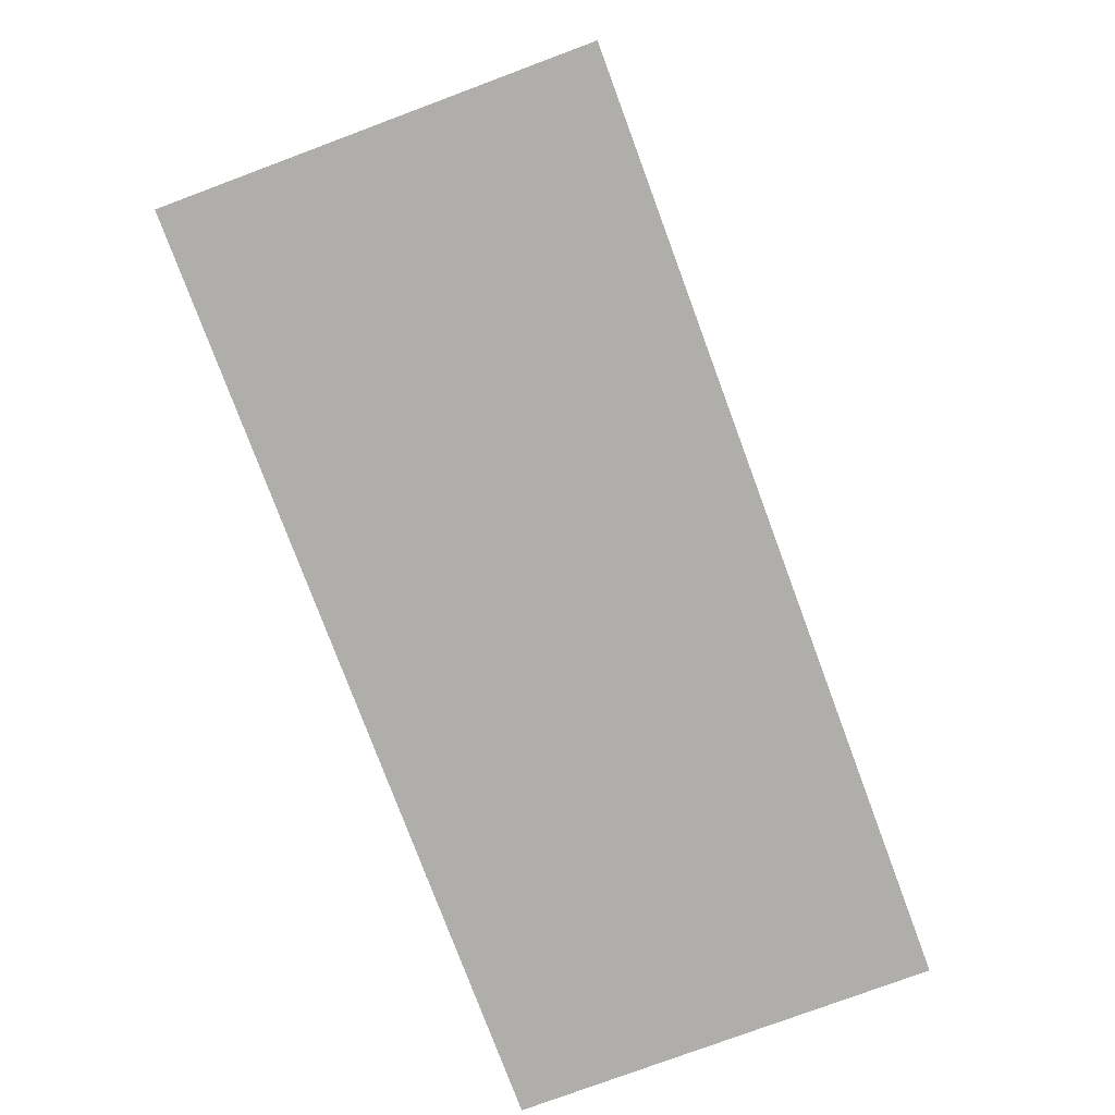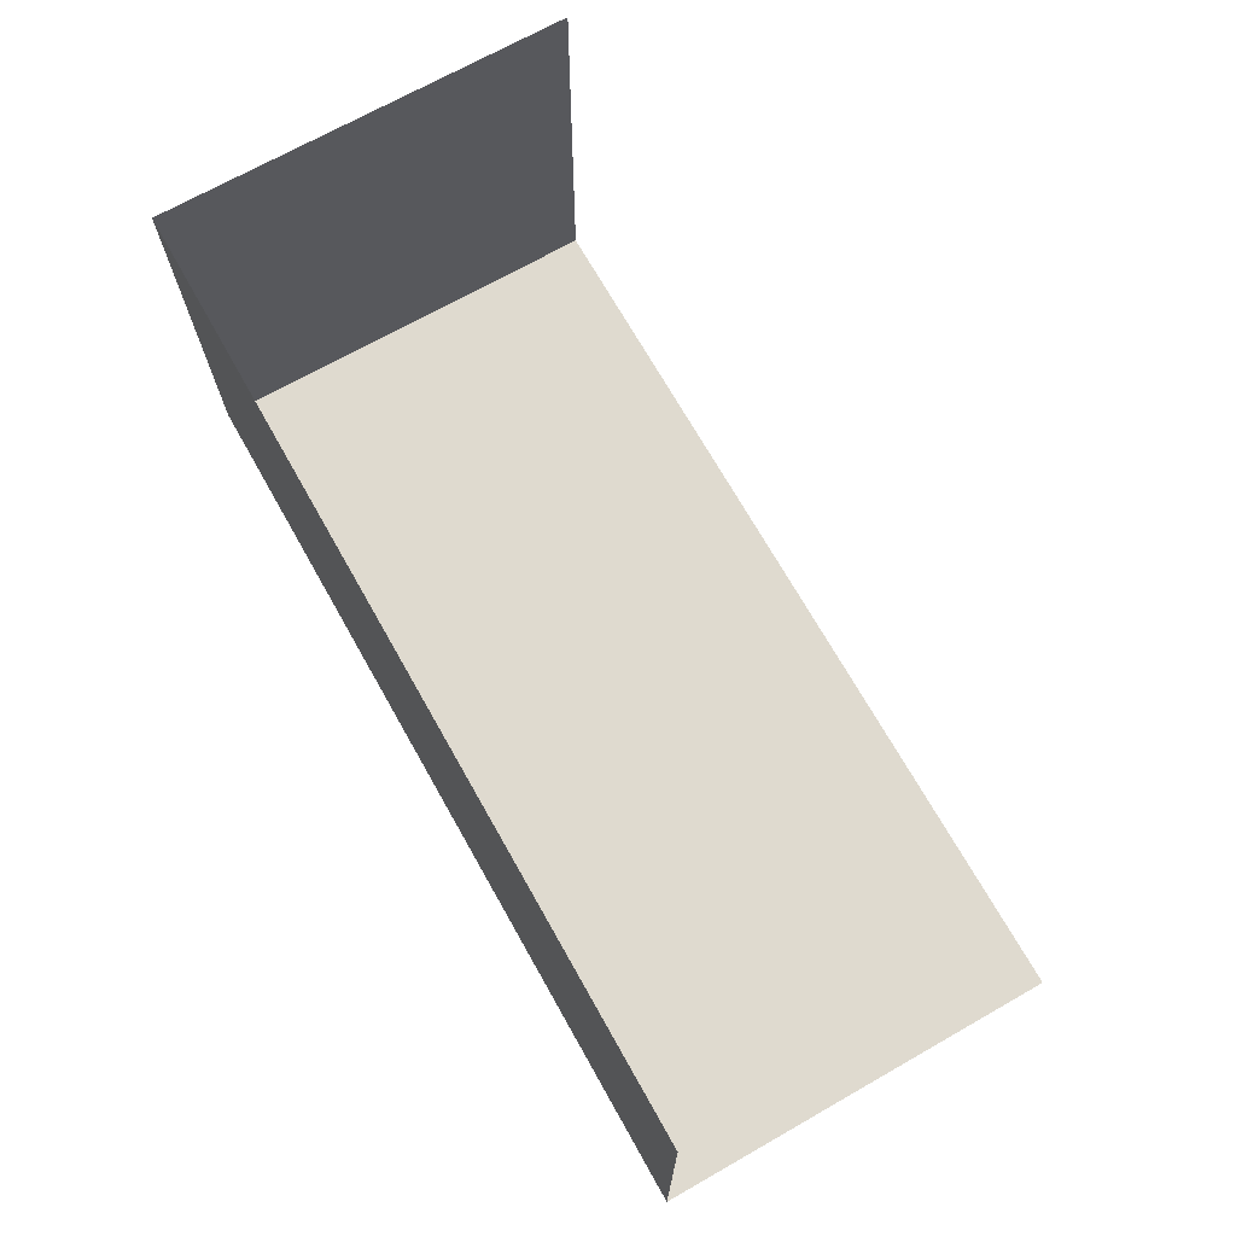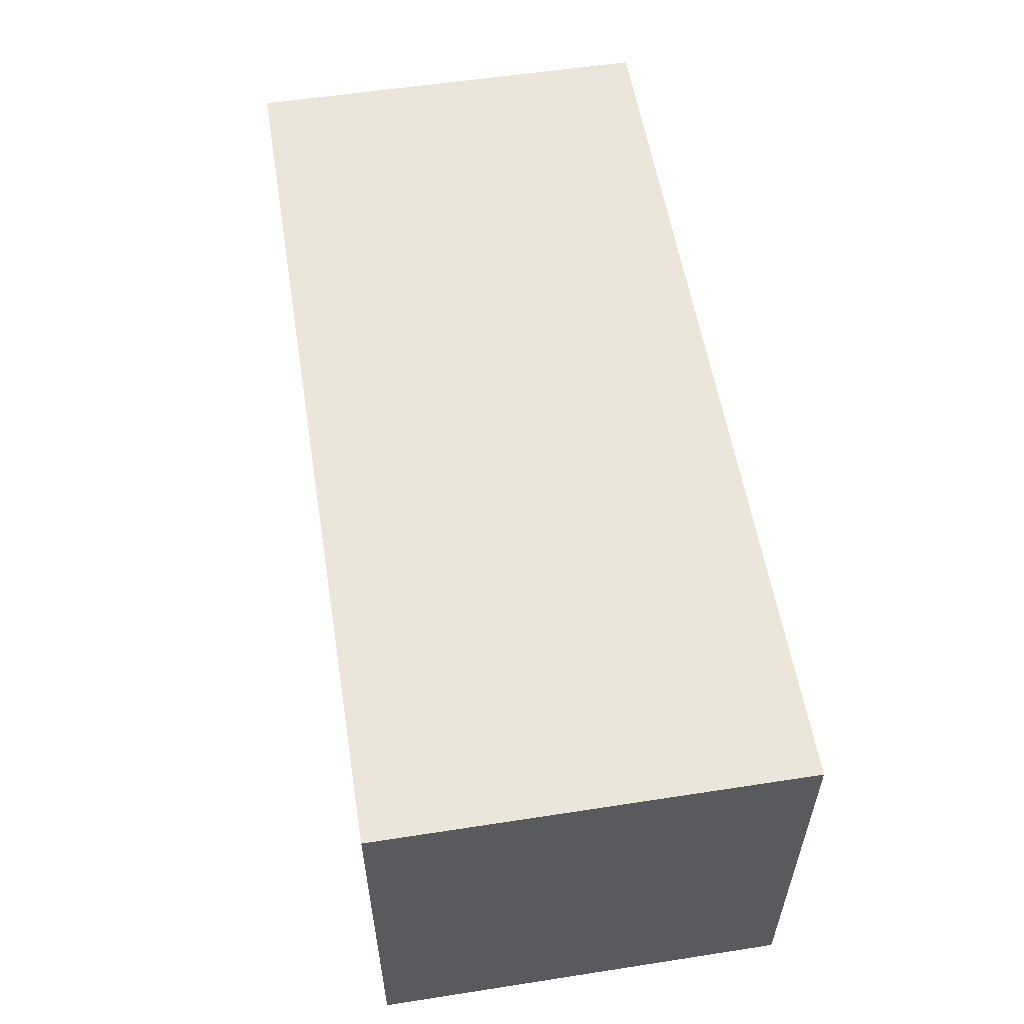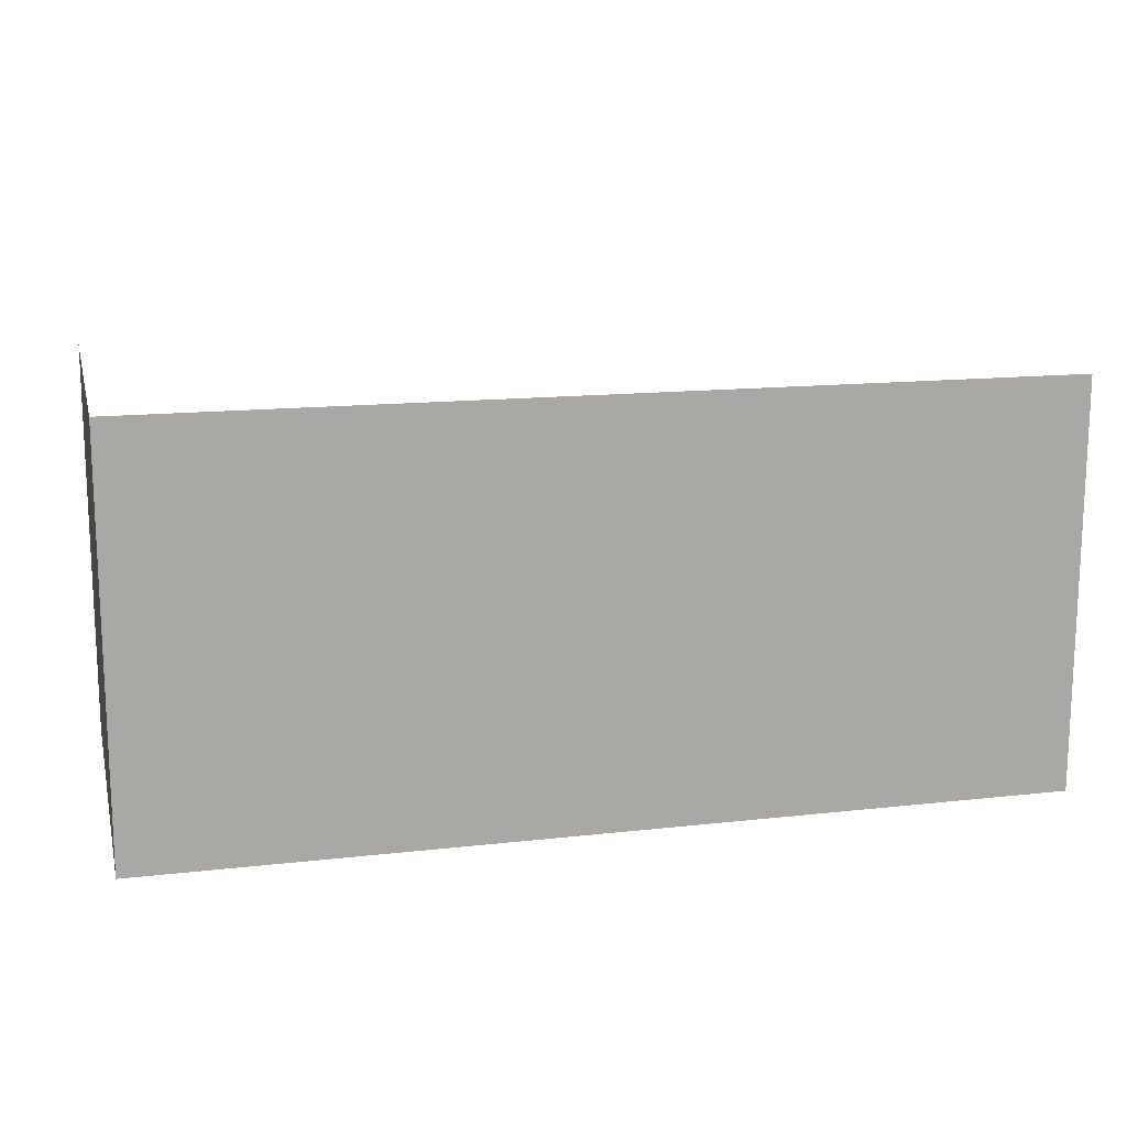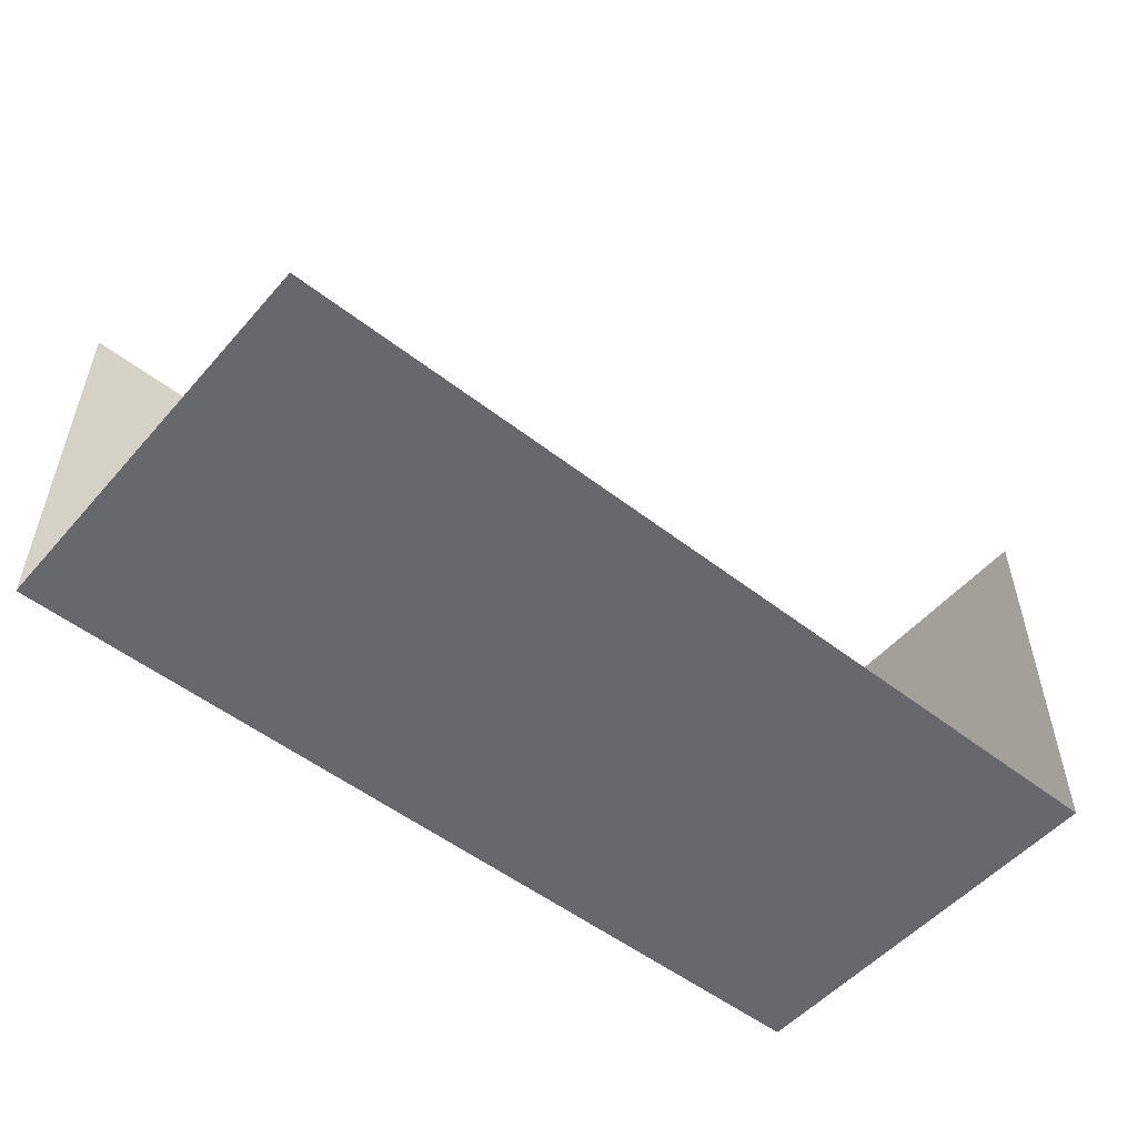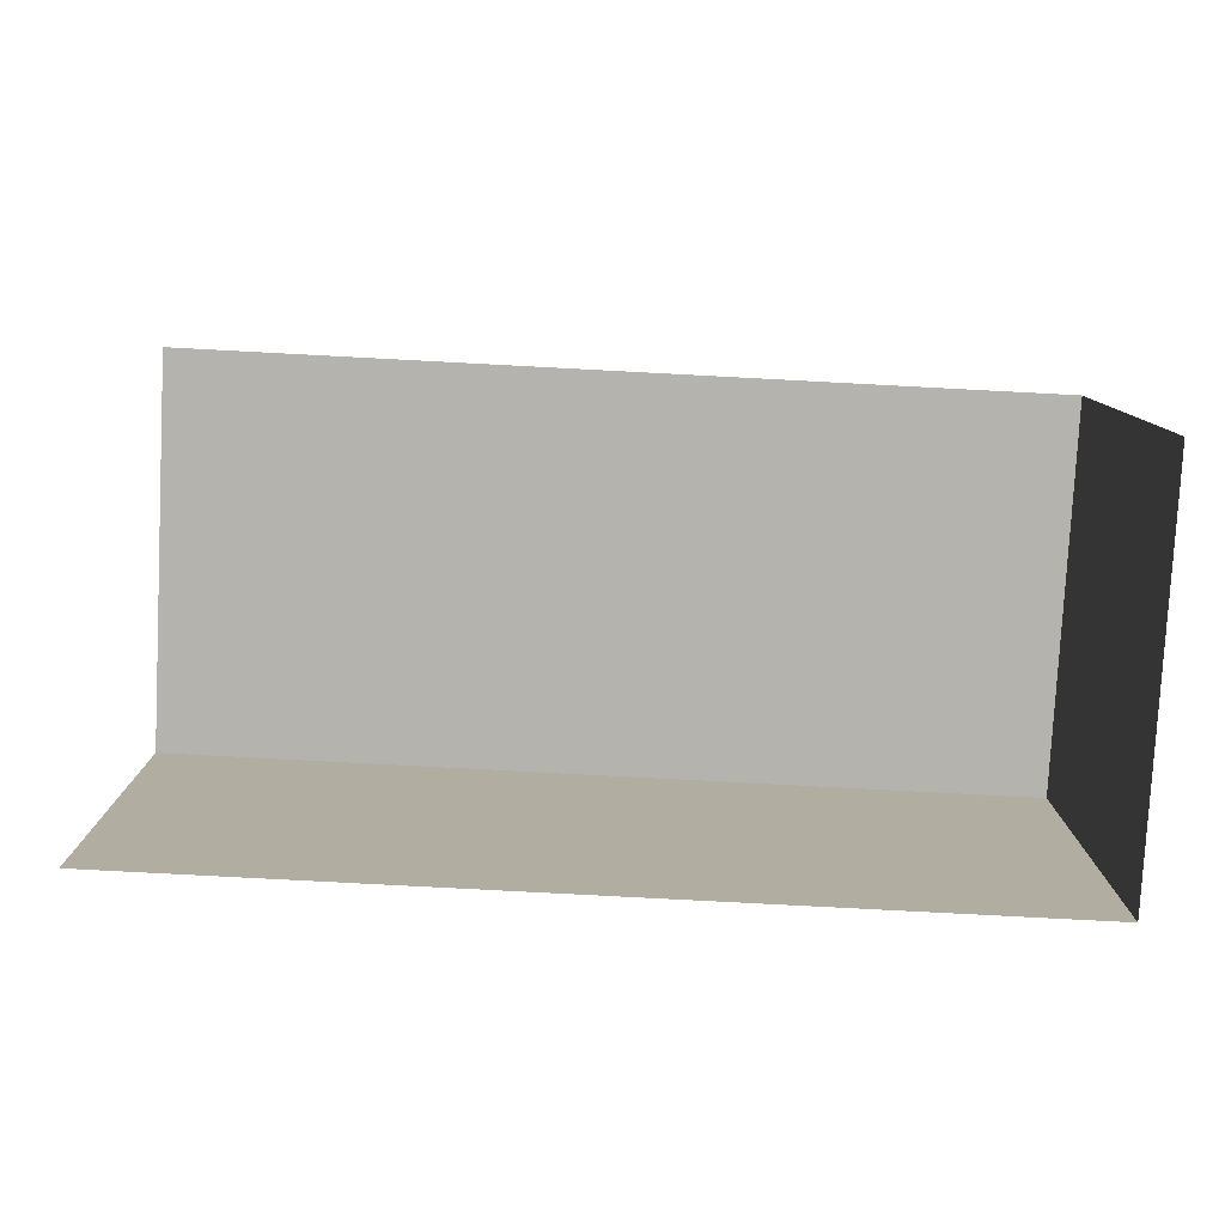
<metadata>
{"format":"obj","ext":"obj","renderer":"f3d","projection":"perspective","resolution":1024,"background":"white","views":[{"elev":-77.9,"azim":-69.6,"up":"+Z"},{"elev":70.7,"azim":-119.5,"up":"+Z"},{"elev":56.3,"azim":80.8,"up":"+Y"},{"elev":14.6,"azim":166.2,"up":"+Z"},{"elev":-52.4,"azim":-39.9,"up":"+Z"},{"elev":-79.9,"azim":-3.0,"up":"+Y"}]}
</metadata>
<code>
g Plane126
v -8325 -1329 1.249e+04
v -8325 -1329 1.259e+04
v -8169 -1329 1.259e+04
v -8169 -1329 1.249e+04
v -8442 -1329 1.249e+04
v -8442 -1329 1.259e+04
v -8325 -1470 1.249e+04
v -8325 -1329 1.249e+04
v -8169 -1329 1.249e+04
v -8169 -1470 1.249e+04
v -8442 -1470 1.249e+04
v -8442 -1329 1.249e+04
v -8169 -1470 1.263e+04
v -8169 -1470 1.259e+04
v -8169 -1329 1.259e+04
v -8169 -1329 1.263e+04
v -8325 -1329 1.263e+04
v -8169 -1329 1.263e+04
v -8481 -1329 1.263e+04
v -8442 -1329 1.263e+04
v -8481 -1329 1.259e+04
v -8169 -1470 1.249e+04
v -8169 -1329 1.249e+04
v -8481 -1329 1.249e+04
v -8481 -1470 1.249e+04
v -8481 -1329 1.249e+04
f 15 16 13
f 13 14 15
f 22 15 14
f 15 22 23
f 6 20 17
f 20 6 19
f 21 19 6
f 17 2 6
f 2 17 3
f 17 18 3
f 6 24 21
f 24 6 5
f 2 5 6
f 5 2 1
f 3 1 2
f 1 3 4
f 12 25 26
f 25 12 11
f 8 11 12
f 11 8 7
f 9 7 8
f 7 9 10

</code>
